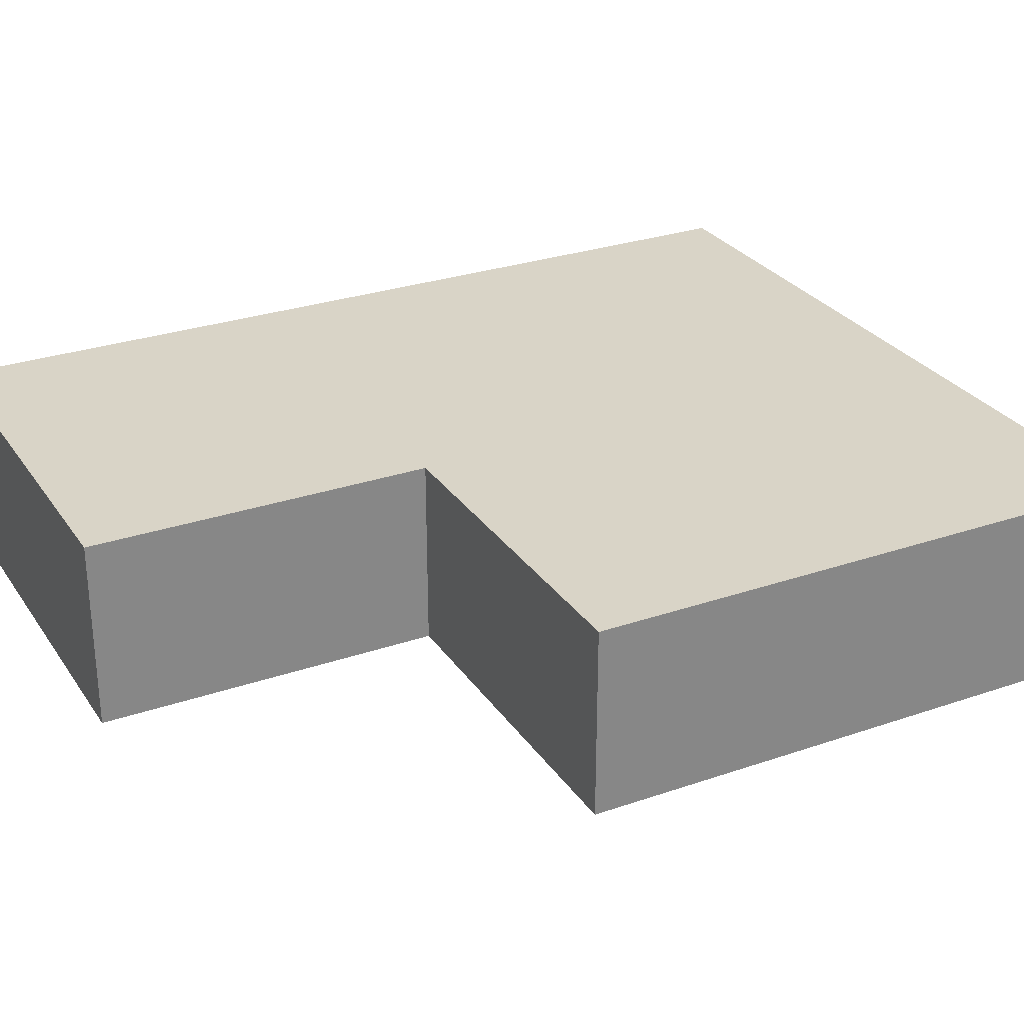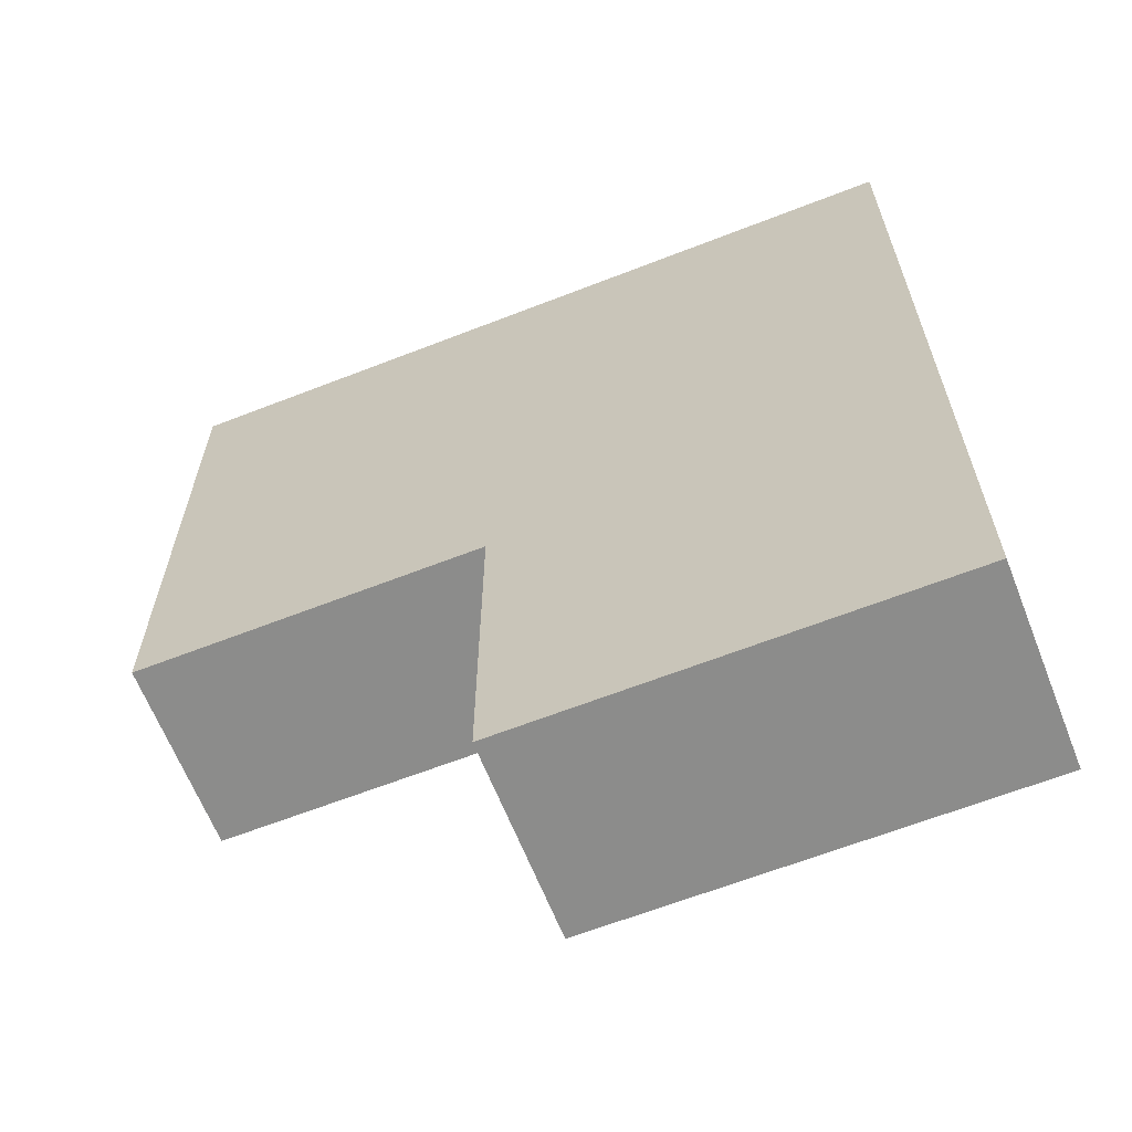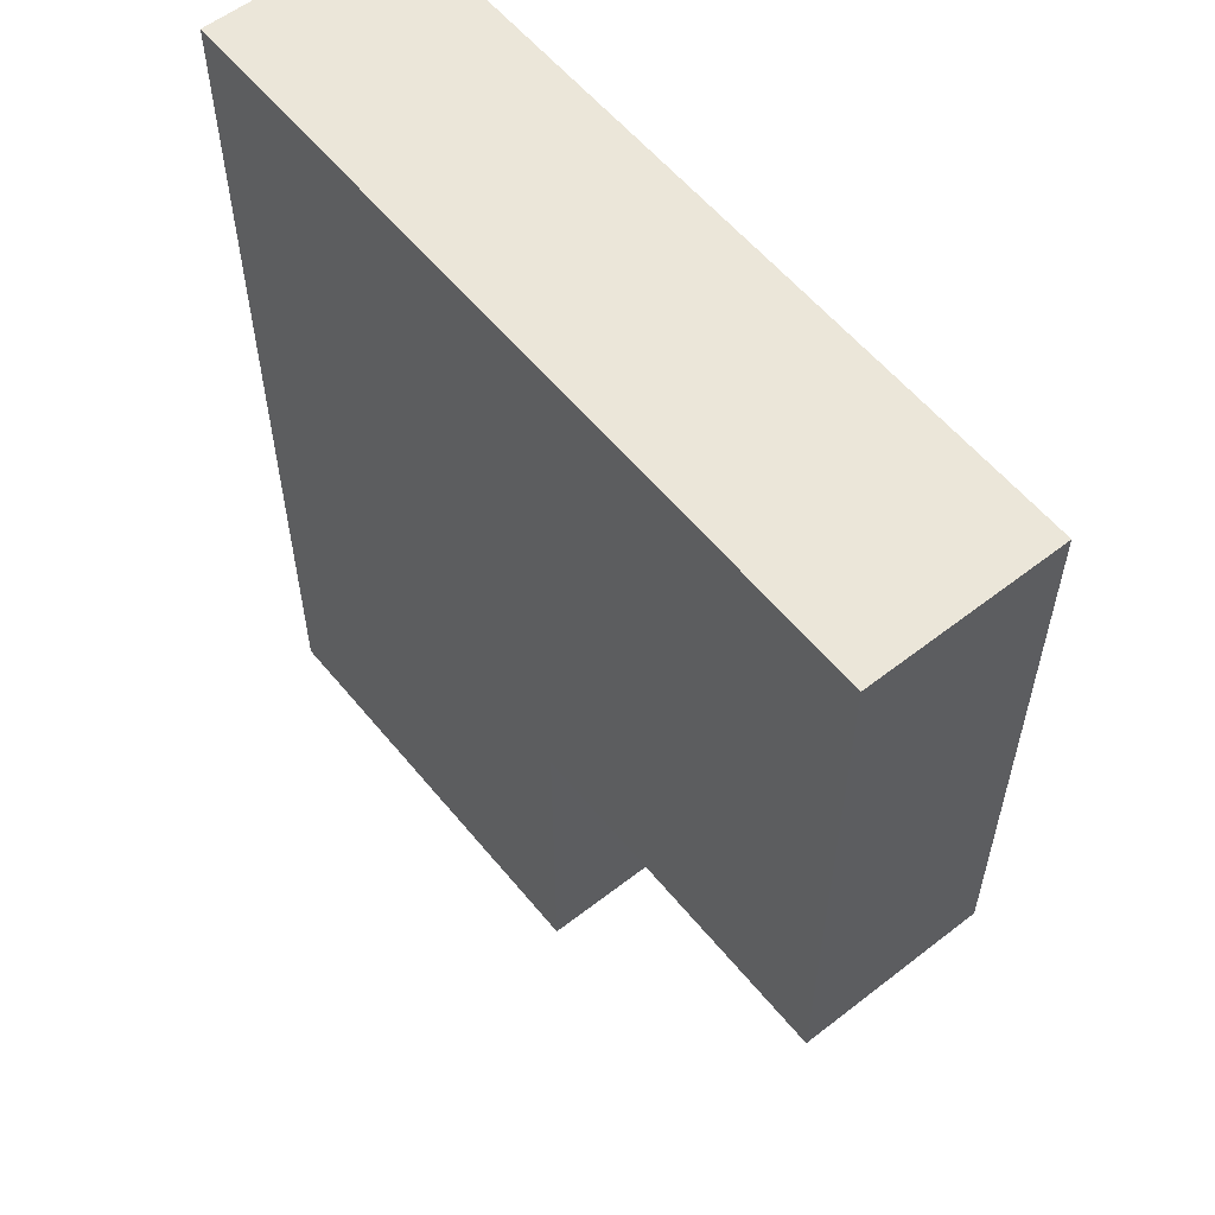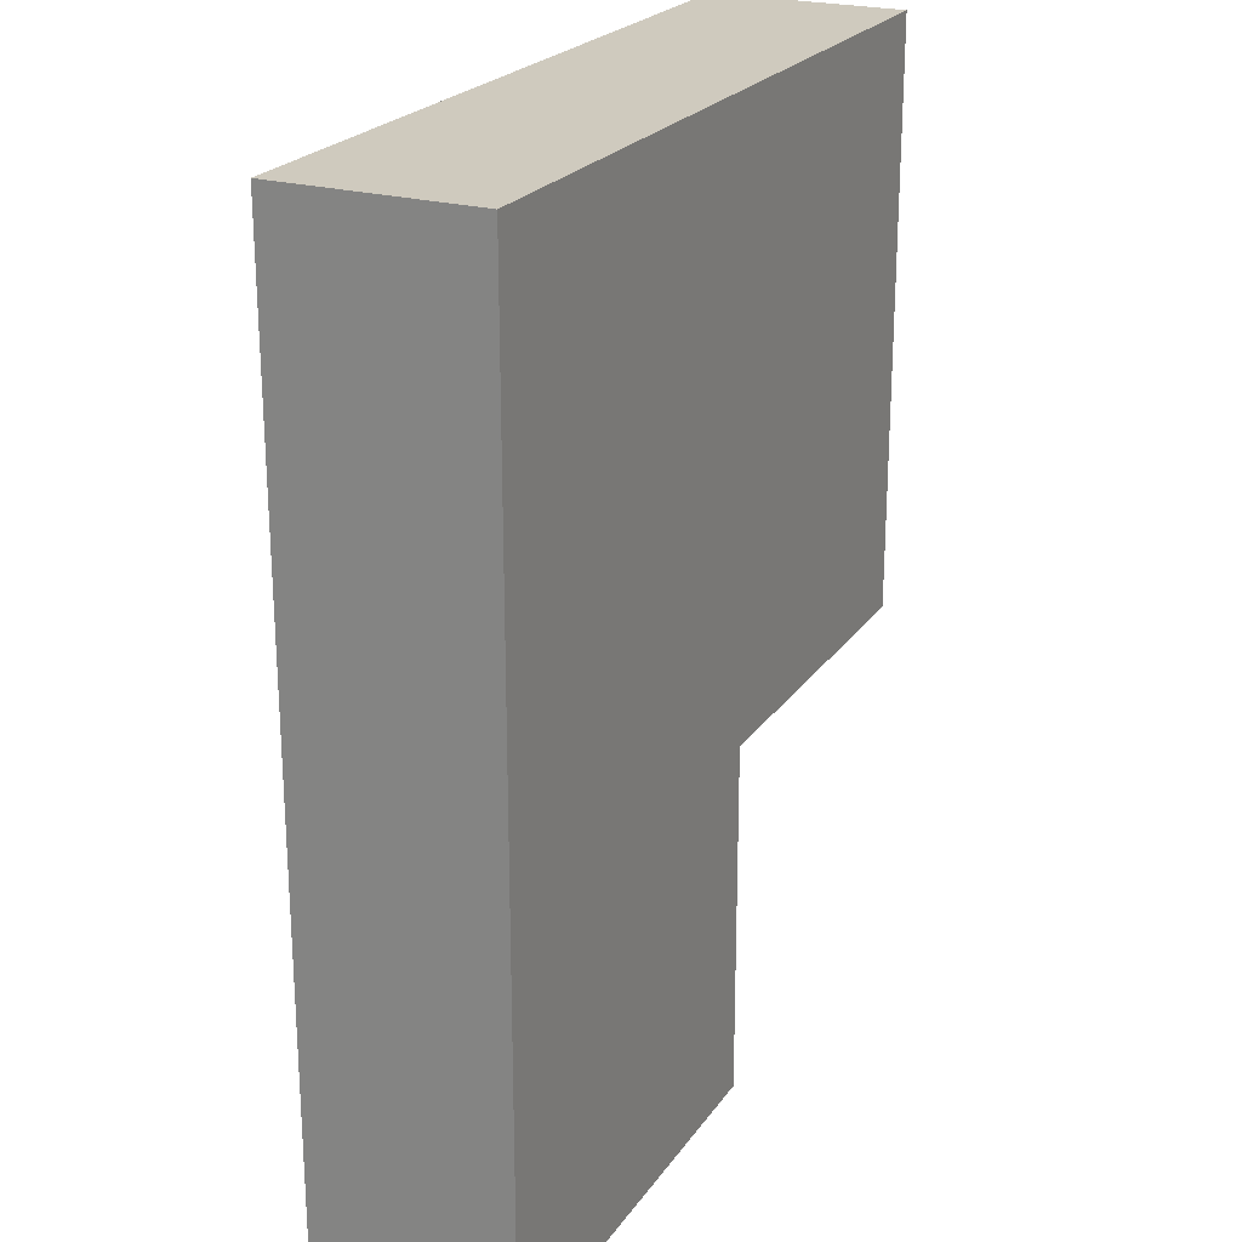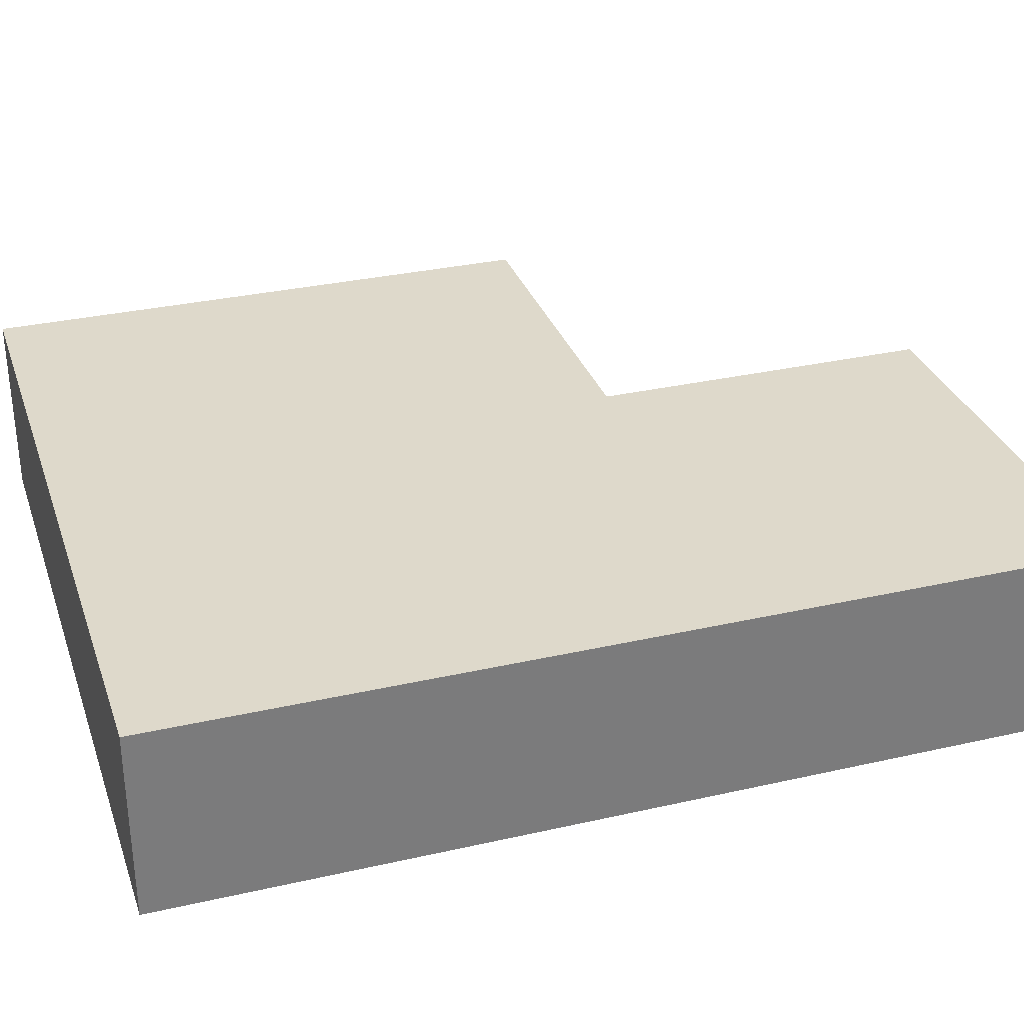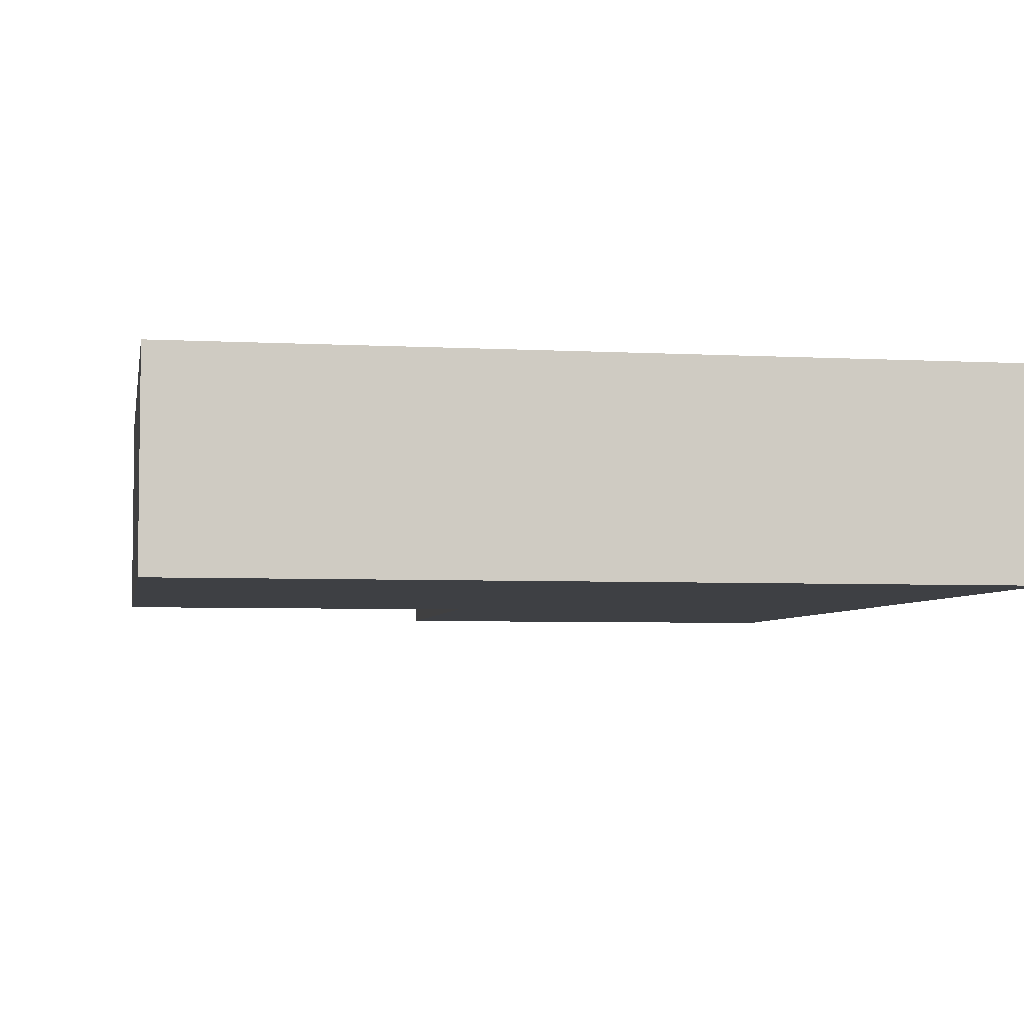
<metadata>
{"format":"obj","ext":"obj","renderer":"f3d","projection":"perspective","resolution":1024,"background":"white","views":[{"elev":28.4,"azim":62.6,"up":"+Z"},{"elev":-64.1,"azim":-158.5,"up":"+Y"},{"elev":57.5,"azim":51.1,"up":"+Y"},{"elev":23.2,"azim":-64.1,"up":"+Y"},{"elev":31.7,"azim":-107.8,"up":"+Z"},{"elev":-4.8,"azim":170.1,"up":"+Z"}]}
</metadata>
<code>
g fort_frozen_sea_ice_floe_01
v 1.25 1.5 -0.3125
v 1.25 1.5 0.3125
v -1.25 1.5 0.3125
v -1.25 1.5 -0.3125
v -1.25 1.5 -0.3125
v -1.25 1.5 0.3125
v -1.25 -1.5 0.3125
v -1.25 -1.5 -0.3125
v -1.25 -1.5 -0.3125
v -1.25 -1.5 0.3125
v 0.125 -1.5 0.3125
v 0.125 -1.5 -0.3125
v 0.125 -1.5 -0.3125
v 0.125 -1.5 0.3125
v 0.125 -0.375 0.3125
v 0.125 -0.375 -0.3125
v 0.125 -0.375 -0.3125
v 0.125 -0.375 0.3125
v 1.25 -0.375 0.3125
v 1.25 -0.375 -0.3125
v 1.25 -0.375 -0.3125
v 1.25 -0.375 0.3125
v 1.25 1.5 0.3125
v 1.25 1.5 -0.3125
v 0.125 -0.375 -0.3125
v 1.25 -0.375 -0.3125
v 1.25 1.5 -0.3125
v -1.25 1.5 -0.3125
v -1.25 -1.5 -0.3125
v 0.125 -1.5 -0.3125
v 0.125 -0.375 0.3125
v 0.125 -1.5 0.3125
v -1.25 -1.5 0.3125
v -1.25 1.5 0.3125
v 1.25 1.5 0.3125
v 1.25 -0.375 0.3125
g fort_frozen_sea_ice_floe_01_0
f 3 2 1
f 4 3 1
f 7 6 5
f 8 7 5
f 11 10 9
f 12 11 9
f 15 14 13
f 16 15 13
f 19 18 17
f 20 19 17
f 23 22 21
f 24 23 21
g fort_frozen_sea_ice_floe_01_1
f 27 26 25
f 28 27 25
f 29 28 25
f 30 29 25
g fort_frozen_sea_ice_floe_01_2
f 33 32 31
f 34 33 31
f 35 34 31
f 36 35 31

</code>
